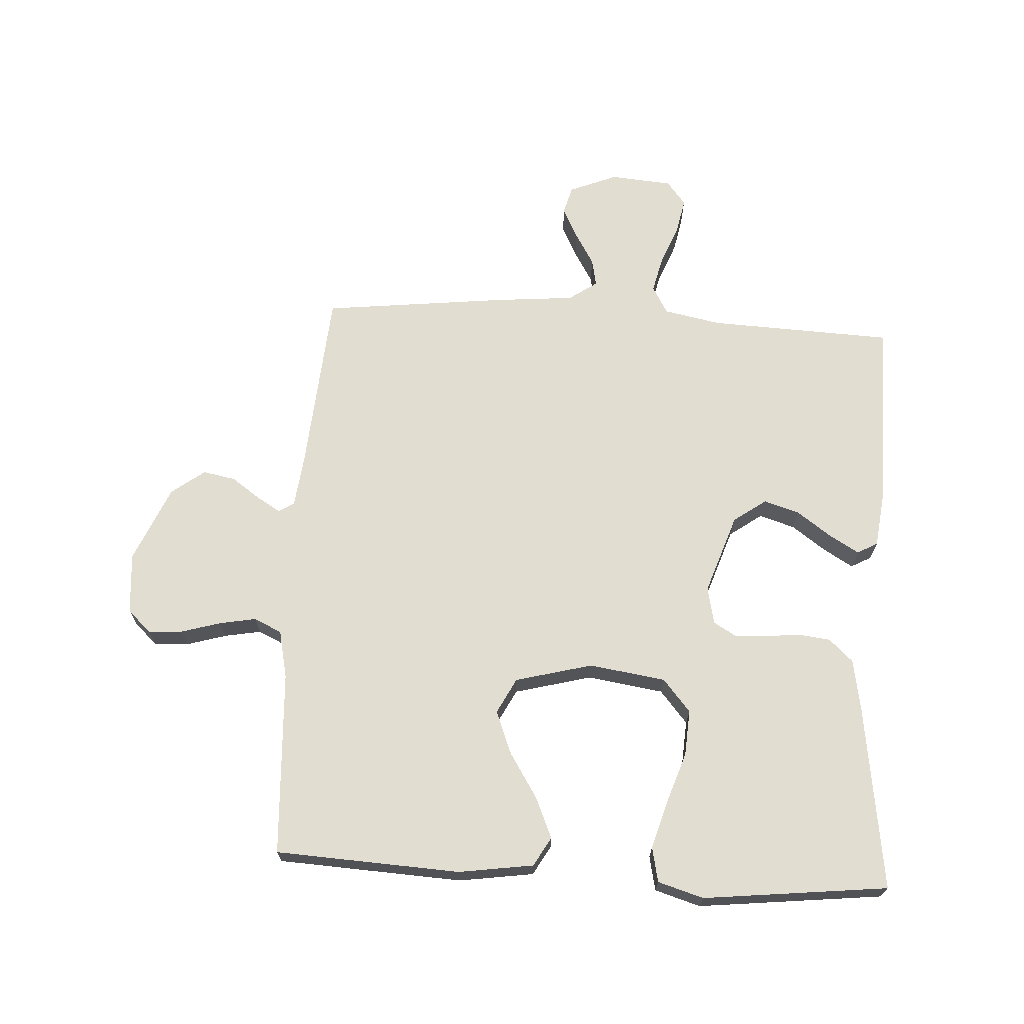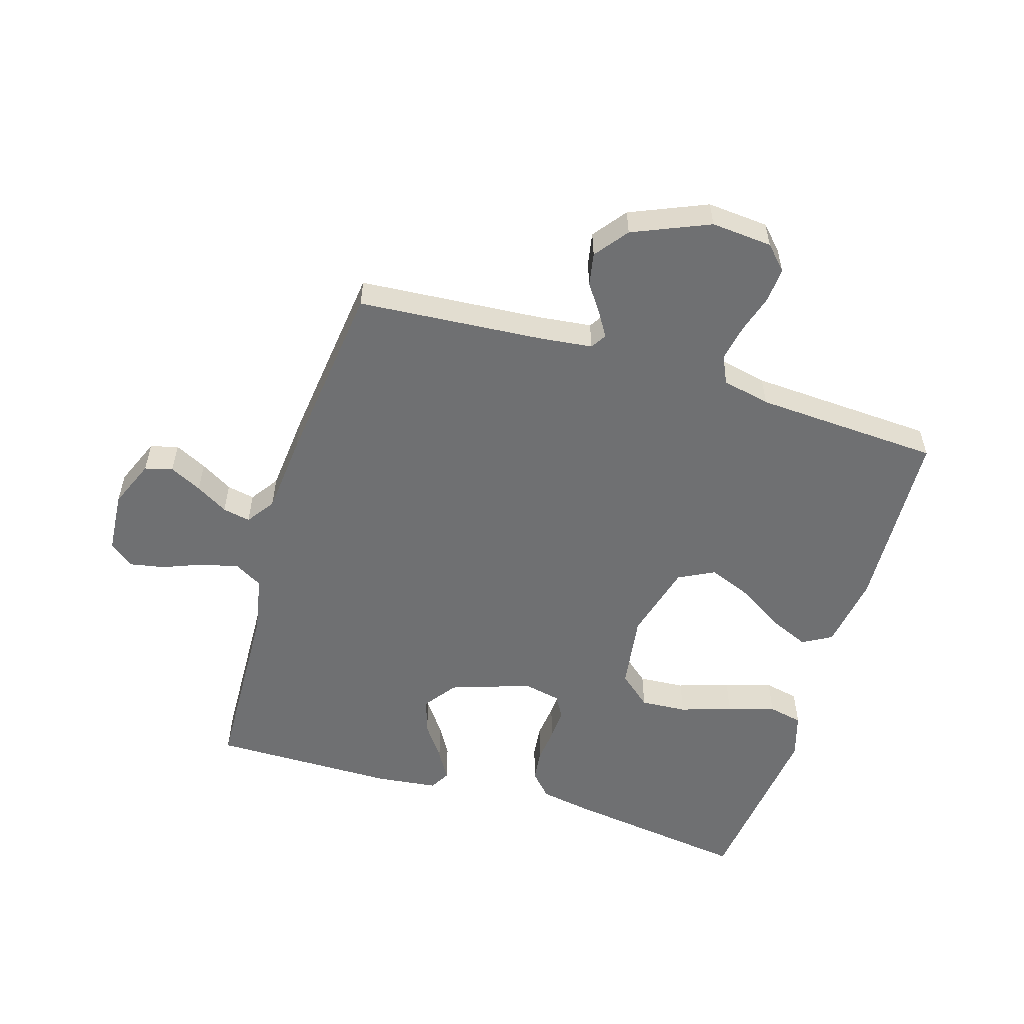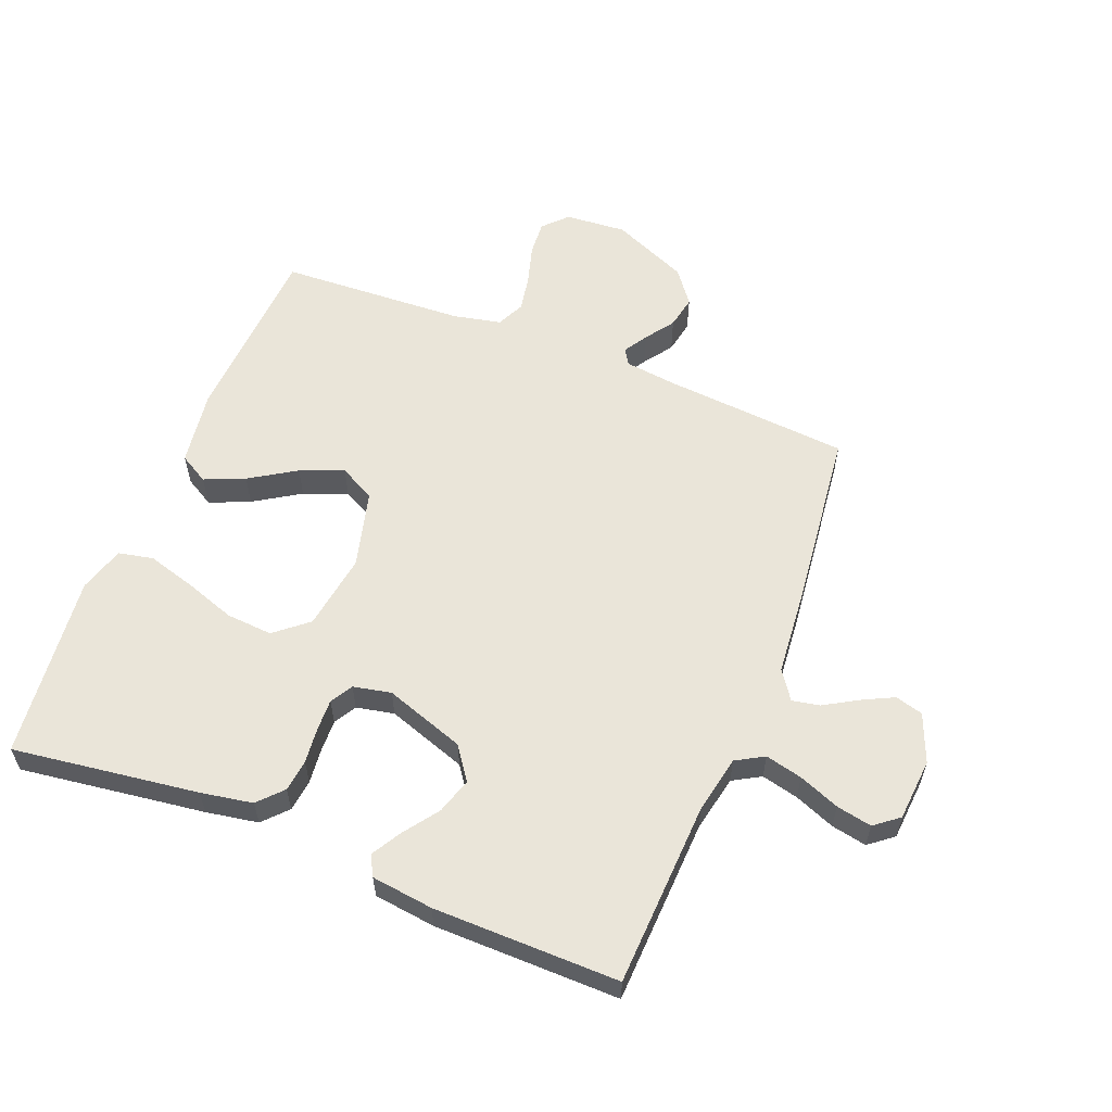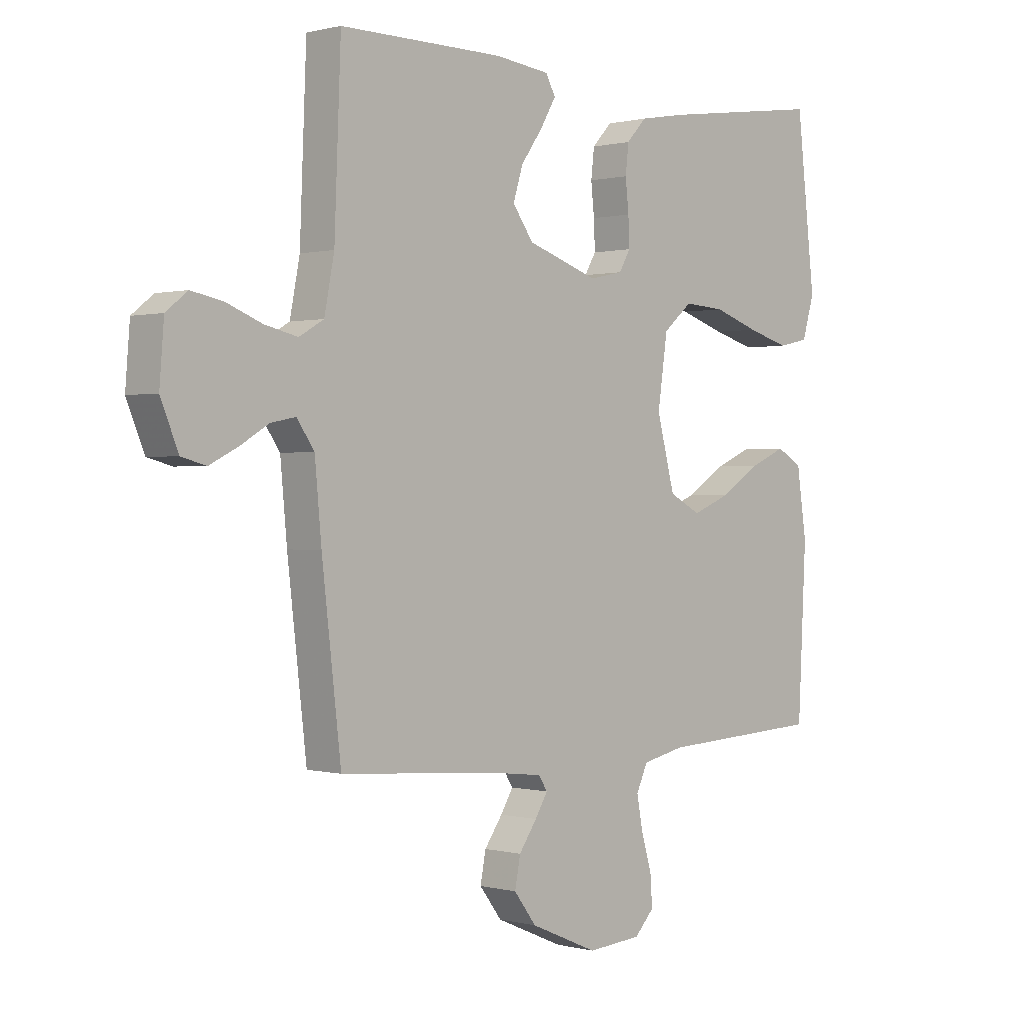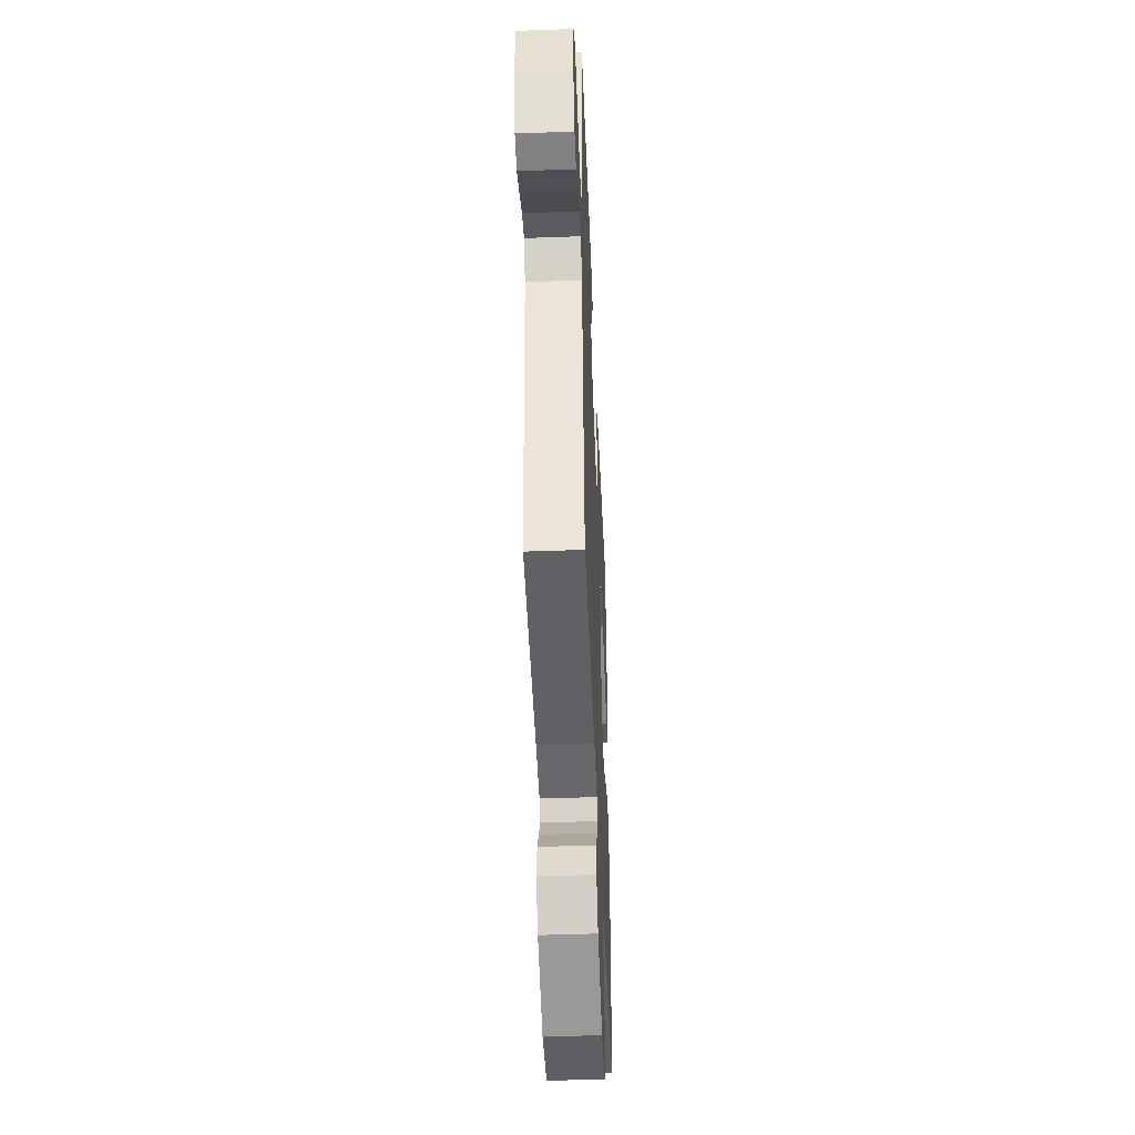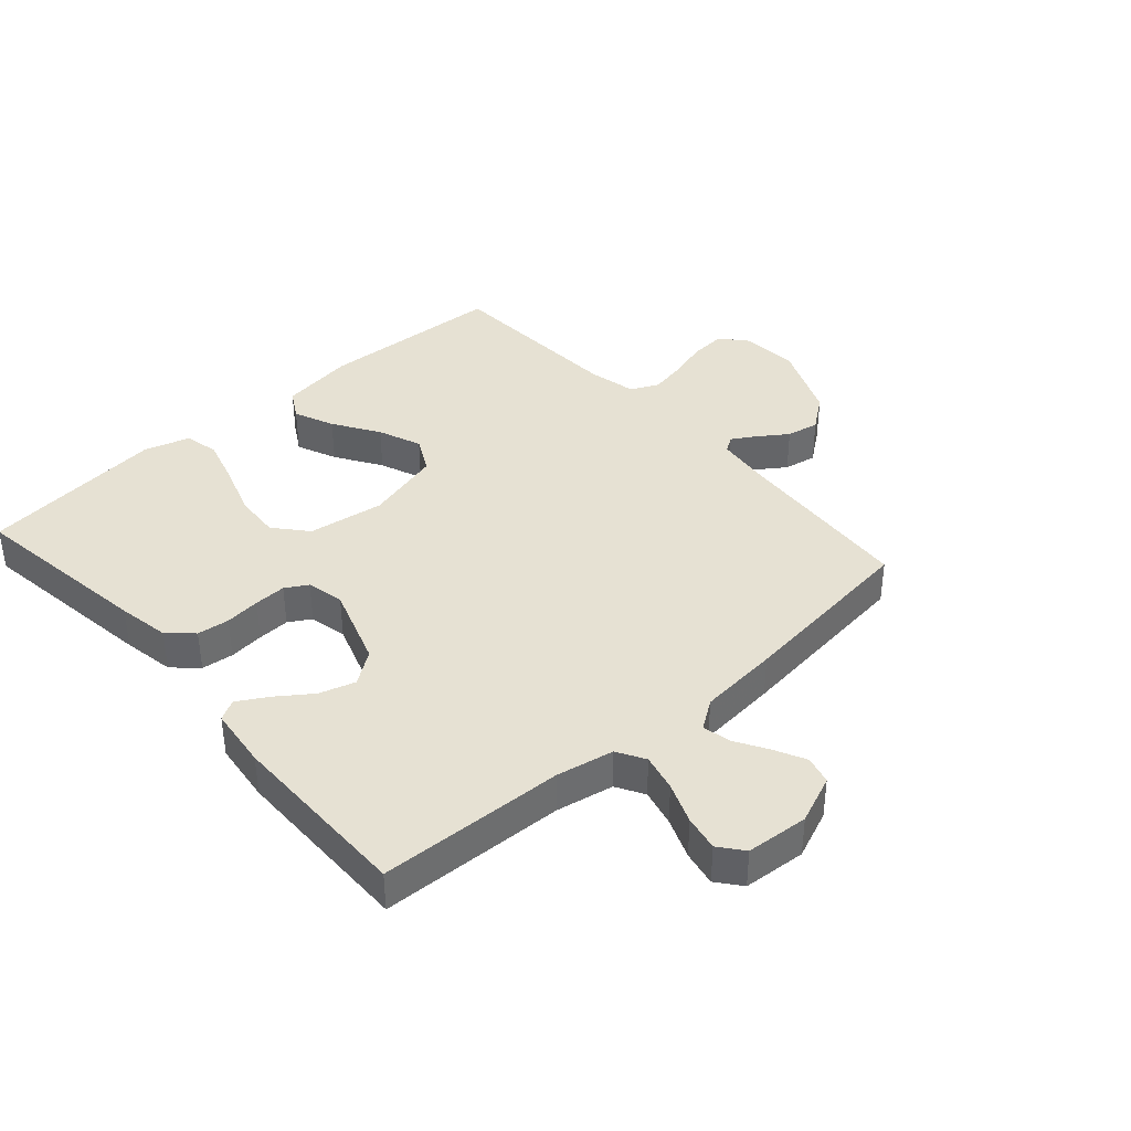
<metadata>
{"format":"obj","ext":"obj","renderer":"f3d","projection":"perspective","resolution":1024,"background":"white","views":[{"elev":68.5,"azim":-86.6,"up":"+Y"},{"elev":-54.9,"azim":163.0,"up":"+Y"},{"elev":58.5,"azim":21.9,"up":"+Y"},{"elev":0.4,"azim":134.1,"up":"+Z"},{"elev":-45.9,"azim":92.4,"up":"+Z"},{"elev":38.9,"azim":48.4,"up":"+Y"}]}
</metadata>
<code>
v 0.5 0.07 0.5
v 0.512 0.07 0.2
v 0.53 0.07 0.107
v 0.575 0.07 0.081
v 0.635 0.07 0.095
v 0.701 0.07 0.121
v 0.758 0.07 0.132
v 0.797 0.07 0.101
v 0.805 0.07 0
v 0.773 0.07 -0.078
v 0.728 0.07 -0.09
v 0.676 0.07 -0.064
v 0.624 0.07 -0.033
v 0.579 0.07 -0.024
v 0.547 0.07 -0.07
v 0.535 0.07 -0.2
v 0.5 0.07 -0.5
v 0.2 0.07 -0.523
v 0.115 0.07 -0.533
v 0.099 0.07 -0.558
v 0.122 0.07 -0.596
v 0.155 0.07 -0.643
v 0.165 0.07 -0.696
v 0.124 0.07 -0.75
v 0 0.07 -0.803
v -0.099 0.07 -0.795
v -0.135 0.07 -0.757
v -0.131 0.07 -0.701
v -0.112 0.07 -0.637
v -0.101 0.07 -0.578
v -0.122 0.07 -0.533
v -0.2 0.07 -0.516
v -0.5 0.07 -0.5
v -0.515 0.07 -0.2
v -0.497 0.07 -0.079
v -0.45 0.07 -0.052
v -0.385 0.07 -0.08
v -0.311 0.07 -0.127
v -0.241 0.07 -0.155
v -0.183 0.07 -0.125
v -0.15 0.07 0
v -0.168 0.07 0.124
v -0.221 0.07 0.169
v -0.296 0.07 0.164
v -0.379 0.07 0.136
v -0.456 0.07 0.114
v -0.512 0.07 0.126
v -0.534 0.07 0.2
v -0.5 0.07 0.5
v -0.2 0.07 0.458
v -0.116 0.07 0.443
v -0.08 0.07 0.404
v -0.074 0.07 0.352
v -0.08 0.07 0.295
v -0.082 0.07 0.243
v -0.061 0.07 0.207
v 0 0.07 0.194
v 0.13 0.07 0.238
v 0.168 0.07 0.291
v 0.15 0.07 0.349
v 0.11 0.07 0.405
v 0.082 0.07 0.453
v 0.1 0.07 0.486
v 0.2 0.07 0.498
v 0.5 0 0.5
v 0.512 0 0.2
v 0.53 0 0.107
v 0.575 0 0.081
v 0.635 0 0.095
v 0.701 0 0.121
v 0.758 0 0.132
v 0.797 0 0.101
v 0.805 0 0
v 0.773 0 -0.078
v 0.728 0 -0.09
v 0.676 0 -0.064
v 0.624 0 -0.033
v 0.579 0 -0.024
v 0.547 0 -0.07
v 0.535 0 -0.2
v 0.5 0 -0.5
v 0.2 0 -0.523
v 0.115 0 -0.533
v 0.099 0 -0.558
v 0.122 0 -0.596
v 0.155 0 -0.643
v 0.165 0 -0.696
v 0.124 0 -0.75
v 0 0 -0.803
v -0.099 0 -0.795
v -0.135 0 -0.757
v -0.131 0 -0.701
v -0.112 0 -0.637
v -0.101 0 -0.578
v -0.122 0 -0.533
v -0.2 0 -0.516
v -0.5 0 -0.5
v -0.515 0 -0.2
v -0.497 0 -0.079
v -0.45 0 -0.052
v -0.385 0 -0.08
v -0.311 0 -0.127
v -0.241 0 -0.155
v -0.183 0 -0.125
v -0.15 0 0
v -0.168 0 0.124
v -0.221 0 0.169
v -0.296 0 0.164
v -0.379 0 0.136
v -0.456 0 0.114
v -0.512 0 0.126
v -0.534 0 0.2
v -0.5 0 0.5
v -0.2 0 0.458
v -0.116 0 0.443
v -0.08 0 0.404
v -0.074 0 0.352
v -0.08 0 0.295
v -0.082 0 0.243
v -0.061 0 0.207
v 0 0 0.194
v 0.13 0 0.238
v 0.168 0 0.291
v 0.15 0 0.349
v 0.11 0 0.405
v 0.082 0 0.453
v 0.1 0 0.486
v 0.2 0 0.498
f 63 64 1 2
f 60 61 62 63
f 60 63 2 3
f 59 60 3
f 58 59 3 4
f 57 58 4
f 51 52 53 54
f 51 54 55
f 50 51 55
f 49 50 55
f 48 49 55 56
f 44 45 46 47
f 44 47 48 56
f 35 36 37 38
f 35 38 39
f 32 33 34 35
f 31 32 35 39
f 30 31 39 40
f 26 27 28 29
f 26 29 30
f 25 26 30
f 21 22 23 24
f 20 21 24 25
f 15 16 17 18
f 14 15 18 19
f 10 11 12 13
f 8 9 10 13
f 8 13 14
f 5 6 7 8
f 4 5 8 14
f 57 4 14 19
f 43 44 56 57
f 42 43 57
f 41 42 57 19
f 20 25 30 40
f 19 20 40 41
f 66 65 128 127
f 127 126 125 124
f 67 66 127 124
f 67 124 123
f 68 67 123 122
f 68 122 121
f 118 117 116 115
f 119 118 115
f 119 115 114
f 119 114 113
f 120 119 113 112
f 111 110 109 108
f 120 112 111 108
f 102 101 100 99
f 103 102 99
f 99 98 97 96
f 103 99 96 95
f 104 103 95 94
f 93 92 91 90
f 94 93 90
f 94 90 89
f 88 87 86 85
f 89 88 85 84
f 82 81 80 79
f 83 82 79 78
f 77 76 75 74
f 77 74 73 72
f 78 77 72
f 72 71 70 69
f 78 72 69 68
f 83 78 68 121
f 121 120 108 107
f 121 107 106
f 83 121 106 105
f 104 94 89 84
f 105 104 84 83
f 1 65 66 2
f 2 66 67 3
f 3 67 68 4
f 4 68 69 5
f 5 69 70 6
f 6 70 71 7
f 7 71 72 8
f 8 72 73 9
f 9 73 74 10
f 10 74 75 11
f 11 75 76 12
f 12 76 77 13
f 13 77 78 14
f 14 78 79 15
f 15 79 80 16
f 16 80 81 17
f 17 81 82 18
f 18 82 83 19
f 19 83 84 20
f 20 84 85 21
f 21 85 86 22
f 22 86 87 23
f 23 87 88 24
f 24 88 89 25
f 25 89 90 26
f 26 90 91 27
f 27 91 92 28
f 28 92 93 29
f 29 93 94 30
f 30 94 95 31
f 31 95 96 32
f 32 96 97 33
f 33 97 98 34
f 34 98 99 35
f 35 99 100 36
f 36 100 101 37
f 37 101 102 38
f 38 102 103 39
f 39 103 104 40
f 40 104 105 41
f 41 105 106 42
f 42 106 107 43
f 43 107 108 44
f 44 108 109 45
f 45 109 110 46
f 46 110 111 47
f 47 111 112 48
f 48 112 113 49
f 49 113 114 50
f 50 114 115 51
f 51 115 116 52
f 52 116 117 53
f 53 117 118 54
f 54 118 119 55
f 55 119 120 56
f 56 120 121 57
f 57 121 122 58
f 58 122 123 59
f 59 123 124 60
f 60 124 125 61
f 61 125 126 62
f 62 126 127 63
f 63 127 128 64
f 64 128 65 1

</code>
